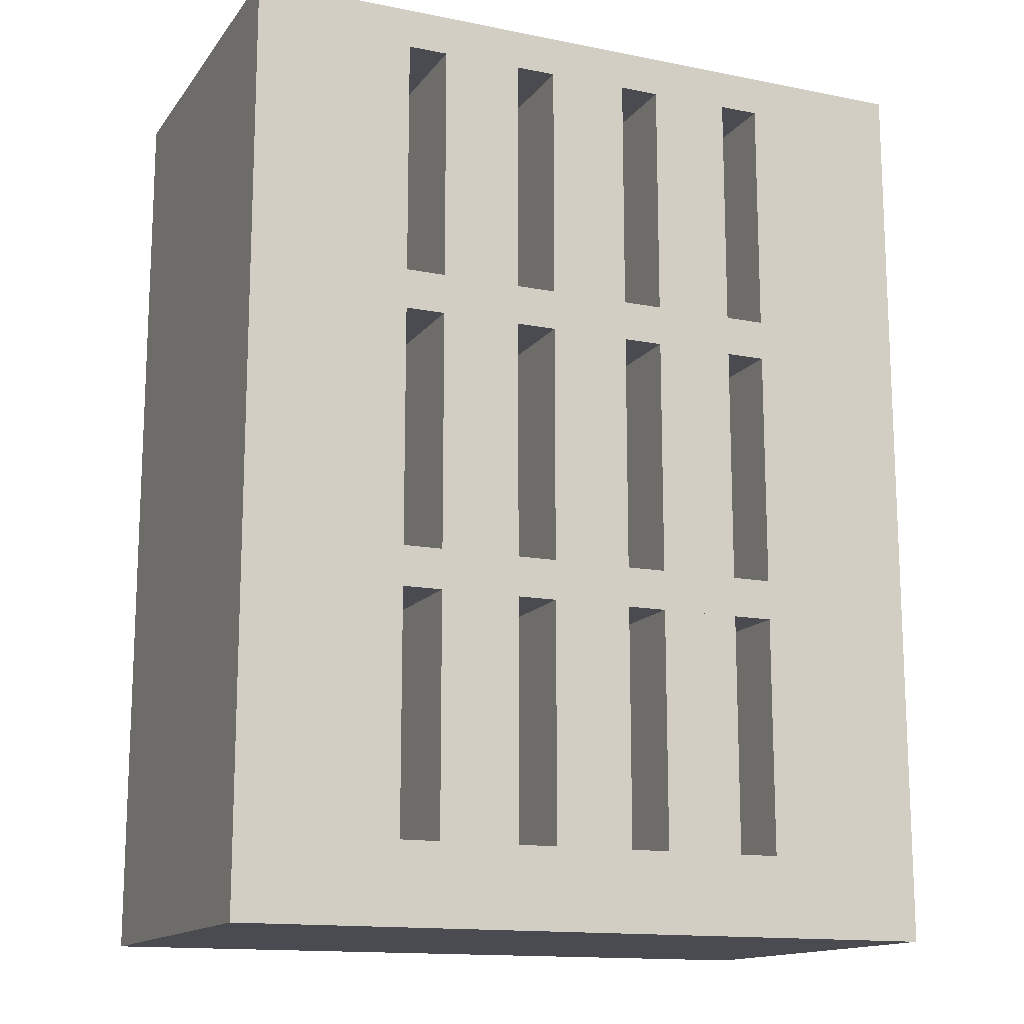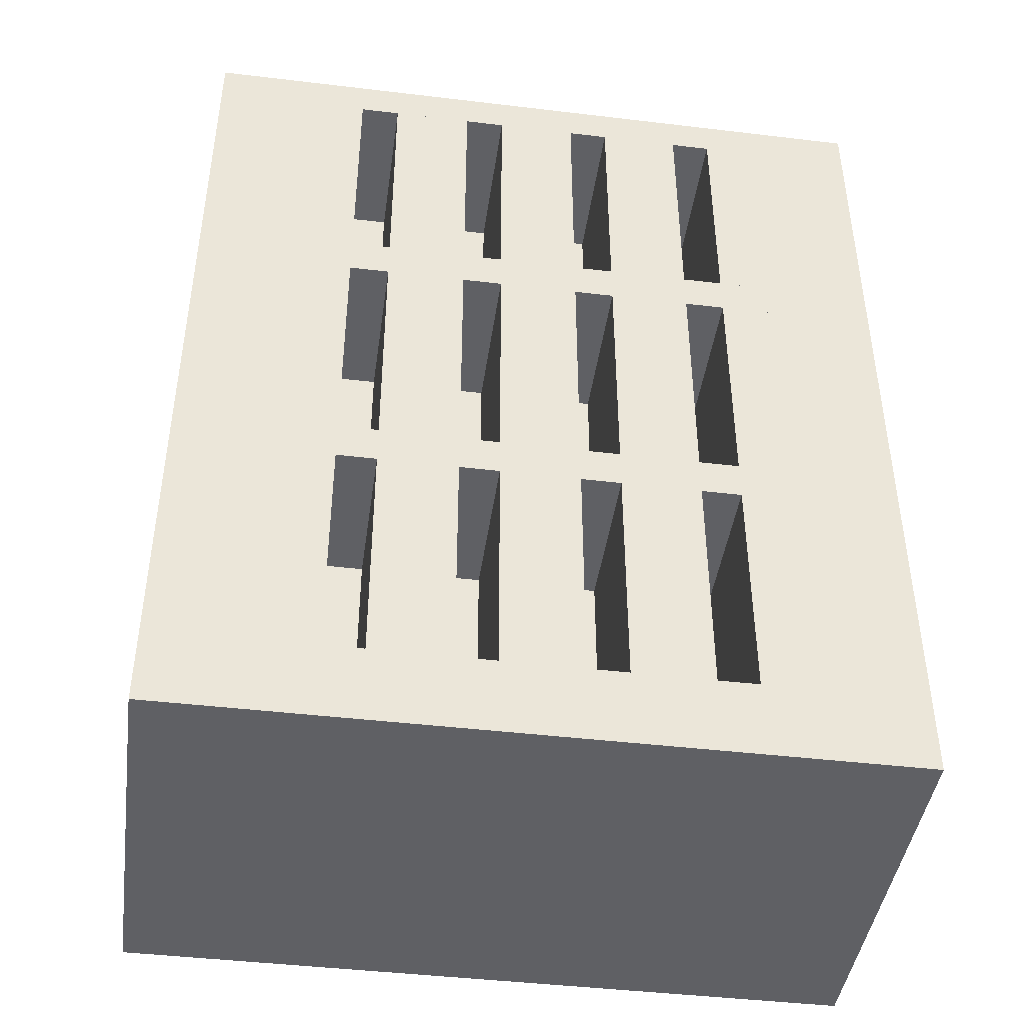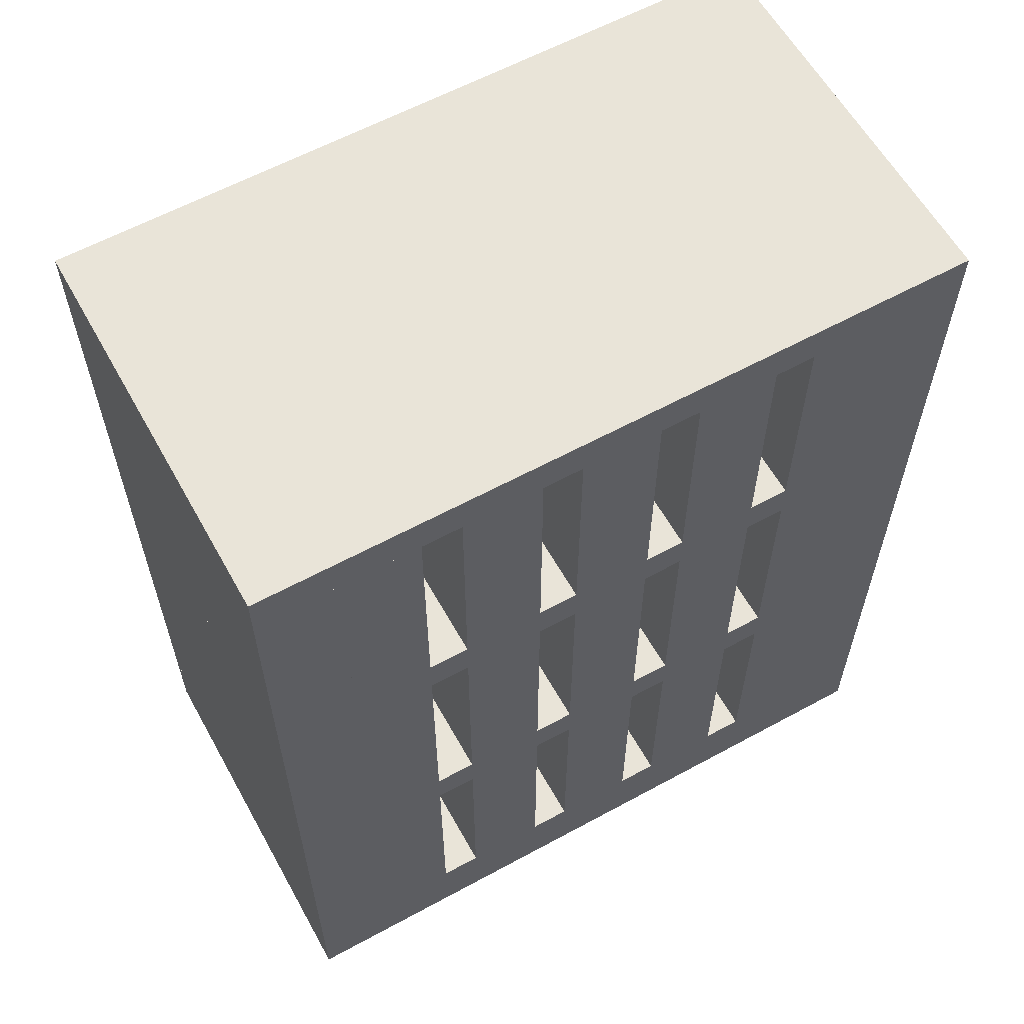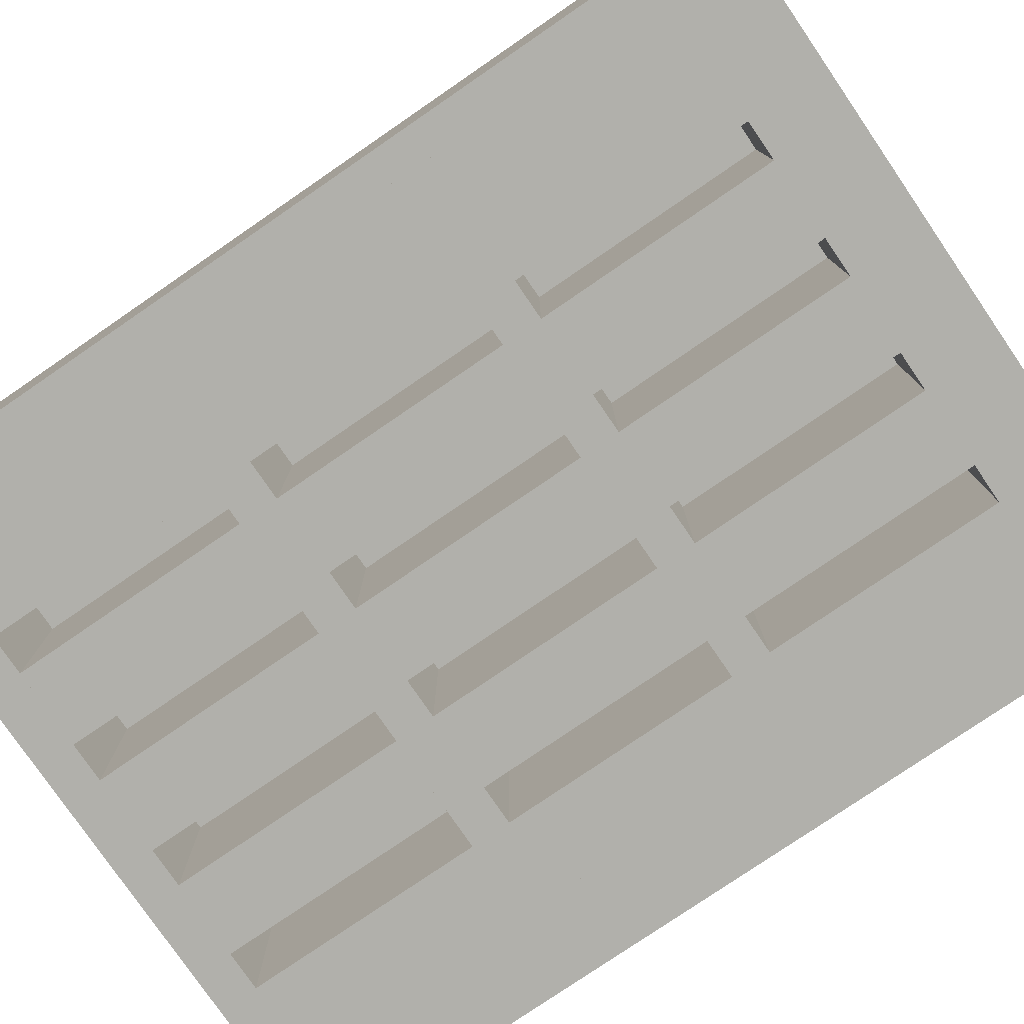
<metadata>
{"format":"obj","ext":"obj","renderer":"f3d","projection":"perspective","resolution":1024,"background":"white","views":[{"elev":-14.4,"azim":156.5,"up":"+Y"},{"elev":-43.8,"azim":-8.0,"up":"+Y"},{"elev":60.5,"azim":150.9,"up":"+Y"},{"elev":-78.4,"azim":-55.6,"up":"+Z"}]}
</metadata>
<code>
v 0.4 0 0.5
v 0.4 0 -0.5
v -1.4 0 0.5
v -1.4 0 -0.5
v -1.4 0.2 -0.5
v -1.4 0.2 0.5
v 0.4 0.2 -0.5
v 0.4 0.2 0.5
f 3 2 1
f 2 3 4
f 3 5 4
f 5 3 6
f 5 2 4
f 2 5 7
f 8 3 1
f 3 8 6
f 8 2 7
f 2 8 1
f 5 8 7
f 8 5 6
v 0.4 0.2 0.5
v 0.4 0.2 -0.5
v 0.2 0.2 0.5
v 0.2 0.2 -0.5
v 0.2 0.8 -0.5
v 0.2 0.8 0.5
v 0.4 0.8 -0.5
v 0.4 0.8 0.5
f 11 10 9
f 10 11 12
f 11 13 12
f 13 11 14
f 13 10 12
f 10 13 15
f 16 11 9
f 11 16 14
f 16 10 15
f 10 16 9
f 13 16 15
f 16 13 14
v -1.2 0.2 0.5
v -1.2 0.2 -0.5
v -1.4 0.2 0.5
v -1.4 0.2 -0.5
v -1.4 0.8 -0.5
v -1.4 0.8 0.5
v -1.2 0.8 -0.5
v -1.2 0.8 0.5
f 19 18 17
f 18 19 20
f 19 21 20
f 21 19 22
f 21 18 20
f 18 21 23
f 24 19 17
f 19 24 22
f 24 18 23
f 18 24 17
f 21 24 23
f 24 21 22
v -1.2 0.2 0.1
v 0.2 0.2 0.1
v -1.2 0.2 -0.1
v 0.2 0.2 -0.1
v 0.2 0.8 -0.1
v -1.2 0.8 -0.1
v 0.2 0.8 0.1
v -1.2 0.8 0.1
f 27 26 25
f 26 27 28
f 27 29 28
f 29 27 30
f 29 26 28
f 26 29 31
f 32 27 25
f 27 32 30
f 32 26 31
f 26 32 25
f 29 32 31
f 32 29 30
v 0.2 0.2 -0.1
v 0.2 0.2 -0.5
v -6.706e-08 0.2 -0.1
v -6.706e-08 0.2 -0.5
v -6.706e-08 0.8 -0.5
v -6.706e-08 0.8 -0.1
v 0.2 0.8 -0.5
v 0.2 0.8 -0.1
f 35 34 33
f 34 35 36
f 35 37 36
f 37 35 38
f 37 34 36
f 34 37 39
f 40 35 33
f 35 40 38
f 40 34 39
f 34 40 33
f 37 40 39
f 40 37 38
v -0.1 0.2 -0.1
v -0.1 0.2 -0.5
v -0.3 0.2 -0.1
v -0.3 0.2 -0.5
v -0.3 0.8 -0.5
v -0.3 0.8 -0.1
v -0.1 0.8 -0.5
v -0.1 0.8 -0.1
f 43 42 41
f 42 43 44
f 43 45 44
f 45 43 46
f 45 42 44
f 42 45 47
f 48 43 41
f 43 48 46
f 48 42 47
f 42 48 41
f 45 48 47
f 48 45 46
v -0.4 0.2 -0.1
v -0.4 0.2 -0.5
v -0.6 0.2 -0.1
v -0.6 0.2 -0.5
v -0.6 0.8 -0.5
v -0.6 0.8 -0.1
v -0.4 0.8 -0.5
v -0.4 0.8 -0.1
f 51 50 49
f 50 51 52
f 51 53 52
f 53 51 54
f 53 50 52
f 50 53 55
f 56 51 49
f 51 56 54
f 56 50 55
f 50 56 49
f 53 56 55
f 56 53 54
v -0.7 0.2 -0.1
v -0.7 0.2 -0.5
v -0.9 0.2 -0.1
v -0.9 0.2 -0.5
v -0.9 0.8 -0.5
v -0.9 0.8 -0.1
v -0.7 0.8 -0.5
v -0.7 0.8 -0.1
f 59 58 57
f 58 59 60
f 59 61 60
f 61 59 62
f 61 58 60
f 58 61 63
f 64 59 57
f 59 64 62
f 64 58 63
f 58 64 57
f 61 64 63
f 64 61 62
v -1 0.2 -0.1
v -1 0.2 -0.5
v -1.2 0.2 -0.1
v -1.2 0.2 -0.5
v -1.2 0.8 -0.5
v -1.2 0.8 -0.1
v -1 0.8 -0.5
v -1 0.8 -0.1
f 67 66 65
f 66 67 68
f 67 69 68
f 69 67 70
f 69 66 68
f 66 69 71
f 72 67 65
f 67 72 70
f 72 66 71
f 66 72 65
f 69 72 71
f 72 69 70
v -1 0.2 0.5
v -1 0.2 0.1
v -1.2 0.2 0.5
v -1.2 0.2 0.1
v -1.2 0.8 0.1
v -1.2 0.8 0.5
v -1 0.8 0.1
v -1 0.8 0.5
f 75 74 73
f 74 75 76
f 75 77 76
f 77 75 78
f 77 74 76
f 74 77 79
f 80 75 73
f 75 80 78
f 80 74 79
f 74 80 73
f 77 80 79
f 80 77 78
v -0.7 0.2 0.5
v -0.7 0.2 0.1
v -0.9 0.2 0.5
v -0.9 0.2 0.1
v -0.9 0.8 0.1
v -0.9 0.8 0.5
v -0.7 0.8 0.1
v -0.7 0.8 0.5
f 83 82 81
f 82 83 84
f 83 85 84
f 85 83 86
f 85 82 84
f 82 85 87
f 88 83 81
f 83 88 86
f 88 82 87
f 82 88 81
f 85 88 87
f 88 85 86
v -0.4 0.2 0.5
v -0.4 0.2 0.1
v -0.6 0.2 0.5
v -0.6 0.2 0.1
v -0.6 0.8 0.1
v -0.6 0.8 0.5
v -0.4 0.8 0.1
v -0.4 0.8 0.5
f 91 90 89
f 90 91 92
f 91 93 92
f 93 91 94
f 93 90 92
f 90 93 95
f 96 91 89
f 91 96 94
f 96 90 95
f 90 96 89
f 93 96 95
f 96 93 94
v -0.1 0.2 0.5
v -0.1 0.2 0.1
v -0.3 0.2 0.5
v -0.3 0.2 0.1
v -0.3 0.8 0.1
v -0.3 0.8 0.5
v -0.1 0.8 0.1
v -0.1 0.8 0.5
f 99 98 97
f 98 99 100
f 99 101 100
f 101 99 102
f 101 98 100
f 98 101 103
f 104 99 97
f 99 104 102
f 104 98 103
f 98 104 97
f 101 104 103
f 104 101 102
v 0.2 0.2 0.5
v 0.2 0.2 0.1
v -6.706e-08 0.2 0.5
v -6.706e-08 0.2 0.1
v -6.706e-08 0.8 0.1
v -6.706e-08 0.8 0.5
v 0.2 0.8 0.1
v 0.2 0.8 0.5
f 107 106 105
f 106 107 108
f 107 109 108
f 109 107 110
f 109 106 108
f 106 109 111
f 112 107 105
f 107 112 110
f 112 106 111
f 106 112 105
f 109 112 111
f 112 109 110
v 0.4 0.8 0.5
v 0.4 0.8 -0.5
v -1.4 0.9 -0.5
v -1.4 0.9 0.5
v 0.4 0.9 -0.5
v 0.4 0.9 0.5
f 22 114 113
f 114 22 21
f 22 115 21
f 115 22 116
f 115 114 21
f 114 115 117
f 118 22 113
f 22 118 116
f 118 114 117
f 114 118 113
f 115 118 117
f 118 115 116
v -1.2 0.9 0.1
v 0.2 0.9 0.1
v -1.2 0.9 -0.1
v 0.2 0.9 -0.1
v 0.2 1.5 -0.1
v -1.2 1.5 -0.1
v 0.2 1.5 0.1
v -1.2 1.5 0.1
f 121 120 119
f 120 121 122
f 121 123 122
f 123 121 124
f 123 120 122
f 120 123 125
f 126 121 119
f 121 126 124
f 126 120 125
f 120 126 119
f 123 126 125
f 126 123 124
v -1.2 0.9 0.5
v -1.2 0.9 -0.5
v -1.4 1.5 -0.5
v -1.4 1.5 0.5
v -1.2 1.5 -0.5
v -1.2 1.5 0.5
f 116 128 127
f 128 116 115
f 116 129 115
f 129 116 130
f 129 128 115
f 128 129 131
f 132 116 127
f 116 132 130
f 132 128 131
f 128 132 127
f 129 132 131
f 132 129 130
v 0.4 0.9 0.5
v 0.4 0.9 -0.5
v 0.2 0.9 0.5
v 0.2 0.9 -0.5
v 0.2 1.5 -0.5
v 0.2 1.5 0.5
v 0.4 1.5 -0.5
v 0.4 1.5 0.5
f 135 134 133
f 134 135 136
f 135 137 136
f 137 135 138
f 137 134 136
f 134 137 139
f 140 135 133
f 135 140 138
f 140 134 139
f 134 140 133
f 137 140 139
f 140 137 138
v 0.4 1.5 0.5
v 0.4 1.5 -0.5
v -1.4 1.5 0.5
v -1.4 1.5 -0.5
v -1.4 1.6 -0.5
v -1.4 1.6 0.5
v 0.4 1.6 -0.5
v 0.4 1.6 0.5
f 143 142 141
f 142 143 144
f 143 145 144
f 145 143 146
f 145 142 144
f 142 145 147
f 148 143 141
f 143 148 146
f 148 142 147
f 142 148 141
f 145 148 147
f 148 145 146
v -1.2 1.6 0.1
v 0.2 1.6 0.1
v -1.2 1.6 -0.1
v 0.2 1.6 -0.1
v 0.2 2.2 -0.1
v -1.2 2.2 -0.1
v 0.2 2.2 0.1
v -1.2 2.2 0.1
f 151 150 149
f 150 151 152
f 151 153 152
f 153 151 154
f 153 150 152
f 150 153 155
f 156 151 149
f 151 156 154
f 156 150 155
f 150 156 149
f 153 156 155
f 156 153 154
v -1.2 1.6 0.5
v -1.2 1.6 -0.5
v -1.4 1.6 0.5
v -1.4 1.6 -0.5
v -1.4 2.2 -0.5
v -1.4 2.2 0.5
v -1.2 2.2 -0.5
v -1.2 2.2 0.5
f 159 158 157
f 158 159 160
f 159 161 160
f 161 159 162
f 161 158 160
f 158 161 163
f 164 159 157
f 159 164 162
f 164 158 163
f 158 164 157
f 161 164 163
f 164 161 162
v 0.4 1.6 0.5
v 0.4 1.6 -0.5
v 0.2 1.6 0.5
v 0.2 1.6 -0.5
v 0.2 2.2 -0.5
v 0.2 2.2 0.5
v 0.4 2.2 -0.5
v 0.4 2.2 0.5
f 167 166 165
f 166 167 168
f 167 169 168
f 169 167 170
f 169 166 168
f 166 169 171
f 172 167 165
f 167 172 170
f 172 166 171
f 166 172 165
f 169 172 171
f 172 169 170
v 0.4 2.2 0.5
v 0.4 2.2 -0.5
v -1.4 2.2 0.5
v -1.4 2.2 -0.5
v -1.4 2.3 -0.5
v -1.4 2.3 0.5
v 0.4 2.3 -0.5
v 0.4 2.3 0.5
f 175 174 173
f 174 175 176
f 175 177 176
f 177 175 178
f 177 174 176
f 174 177 179
f 180 175 173
f 175 180 178
f 180 174 179
f 174 180 173
f 177 180 179
f 180 177 178
v 0.2 0.9 -0.1
v 0.2 0.9 -0.5
v -6.706e-08 0.9 -0.1
v -6.706e-08 0.9 -0.5
v -6.706e-08 1.5 -0.5
v -6.706e-08 1.5 -0.1
v 0.2 1.5 -0.5
v 0.2 1.5 -0.1
f 183 182 181
f 182 183 184
f 183 185 184
f 185 183 186
f 185 182 184
f 182 185 187
f 188 183 181
f 183 188 186
f 188 182 187
f 182 188 181
f 185 188 187
f 188 185 186
v -0.1 0.9 -0.1
v -0.1 0.9 -0.5
v -0.3 0.9 -0.1
v -0.3 0.9 -0.5
v -0.3 1.5 -0.5
v -0.3 1.5 -0.1
v -0.1 1.5 -0.5
v -0.1 1.5 -0.1
f 191 190 189
f 190 191 192
f 191 193 192
f 193 191 194
f 193 190 192
f 190 193 195
f 196 191 189
f 191 196 194
f 196 190 195
f 190 196 189
f 193 196 195
f 196 193 194
v -0.4 0.9 -0.1
v -0.4 0.9 -0.5
v -0.6 0.9 -0.1
v -0.6 0.9 -0.5
v -0.6 1.5 -0.5
v -0.6 1.5 -0.1
v -0.4 1.5 -0.5
v -0.4 1.5 -0.1
f 199 198 197
f 198 199 200
f 199 201 200
f 201 199 202
f 201 198 200
f 198 201 203
f 204 199 197
f 199 204 202
f 204 198 203
f 198 204 197
f 201 204 203
f 204 201 202
v -0.7 0.9 -0.1
v -0.7 0.9 -0.5
v -0.9 0.9 -0.1
v -0.9 0.9 -0.5
v -0.9 1.5 -0.5
v -0.9 1.5 -0.1
v -0.7 1.5 -0.5
v -0.7 1.5 -0.1
f 207 206 205
f 206 207 208
f 207 209 208
f 209 207 210
f 209 206 208
f 206 209 211
f 212 207 205
f 207 212 210
f 212 206 211
f 206 212 205
f 209 212 211
f 212 209 210
v -1 0.9 -0.1
v -1 0.9 -0.5
v -1.2 0.9 -0.1
v -1.2 0.9 -0.5
v -1.2 1.5 -0.5
v -1.2 1.5 -0.1
v -1 1.5 -0.5
v -1 1.5 -0.1
f 215 214 213
f 214 215 216
f 215 217 216
f 217 215 218
f 217 214 216
f 214 217 219
f 220 215 213
f 215 220 218
f 220 214 219
f 214 220 213
f 217 220 219
f 220 217 218
v 0.2 1.6 -0.1
v 0.2 1.6 -0.5
v -6.706e-08 1.6 -0.1
v -6.706e-08 1.6 -0.5
v -6.706e-08 2.2 -0.5
v -6.706e-08 2.2 -0.1
v 0.2 2.2 -0.5
v 0.2 2.2 -0.1
f 223 222 221
f 222 223 224
f 223 225 224
f 225 223 226
f 225 222 224
f 222 225 227
f 228 223 221
f 223 228 226
f 228 222 227
f 222 228 221
f 225 228 227
f 228 225 226
v -0.1 1.6 -0.1
v -0.1 1.6 -0.5
v -0.3 1.6 -0.1
v -0.3 1.6 -0.5
v -0.3 2.2 -0.5
v -0.3 2.2 -0.1
v -0.1 2.2 -0.5
v -0.1 2.2 -0.1
f 231 230 229
f 230 231 232
f 231 233 232
f 233 231 234
f 233 230 232
f 230 233 235
f 236 231 229
f 231 236 234
f 236 230 235
f 230 236 229
f 233 236 235
f 236 233 234
v -0.4 1.6 -0.1
v -0.4 1.6 -0.5
v -0.6 1.6 -0.1
v -0.6 1.6 -0.5
v -0.6 2.2 -0.5
v -0.6 2.2 -0.1
v -0.4 2.2 -0.5
v -0.4 2.2 -0.1
f 239 238 237
f 238 239 240
f 239 241 240
f 241 239 242
f 241 238 240
f 238 241 243
f 244 239 237
f 239 244 242
f 244 238 243
f 238 244 237
f 241 244 243
f 244 241 242
v -0.7 1.6 -0.1
v -0.7 1.6 -0.5
v -0.9 1.6 -0.1
v -0.9 1.6 -0.5
v -0.9 2.2 -0.5
v -0.9 2.2 -0.1
v -0.7 2.2 -0.5
v -0.7 2.2 -0.1
f 247 246 245
f 246 247 248
f 247 249 248
f 249 247 250
f 249 246 248
f 246 249 251
f 252 247 245
f 247 252 250
f 252 246 251
f 246 252 245
f 249 252 251
f 252 249 250
v -1 1.6 -0.1
v -1 1.6 -0.5
v -1.2 1.6 -0.1
v -1.2 1.6 -0.5
v -1.2 2.2 -0.5
v -1.2 2.2 -0.1
v -1 2.2 -0.5
v -1 2.2 -0.1
f 255 254 253
f 254 255 256
f 255 257 256
f 257 255 258
f 257 254 256
f 254 257 259
f 260 255 253
f 255 260 258
f 260 254 259
f 254 260 253
f 257 260 259
f 260 257 258
v 0.2 0.9 0.5
v 0.2 0.9 0.1
v -6.706e-08 0.9 0.5
v -6.706e-08 0.9 0.1
v -6.706e-08 1.5 0.1
v -6.706e-08 1.5 0.5
v 0.2 1.5 0.1
v 0.2 1.5 0.5
f 263 262 261
f 262 263 264
f 263 265 264
f 265 263 266
f 265 262 264
f 262 265 267
f 268 263 261
f 263 268 266
f 268 262 267
f 262 268 261
f 265 268 267
f 268 265 266
v -0.1 0.9 0.5
v -0.1 0.9 0.1
v -0.3 0.9 0.5
v -0.3 0.9 0.1
v -0.3 1.5 0.1
v -0.3 1.5 0.5
v -0.1 1.5 0.1
v -0.1 1.5 0.5
f 271 270 269
f 270 271 272
f 271 273 272
f 273 271 274
f 273 270 272
f 270 273 275
f 276 271 269
f 271 276 274
f 276 270 275
f 270 276 269
f 273 276 275
f 276 273 274
v -0.4 0.9 0.5
v -0.4 0.9 0.1
v -0.6 0.9 0.5
v -0.6 0.9 0.1
v -0.6 1.5 0.1
v -0.6 1.5 0.5
v -0.4 1.5 0.1
v -0.4 1.5 0.5
f 279 278 277
f 278 279 280
f 279 281 280
f 281 279 282
f 281 278 280
f 278 281 283
f 284 279 277
f 279 284 282
f 284 278 283
f 278 284 277
f 281 284 283
f 284 281 282
v -0.7 0.9 0.5
v -0.7 0.9 0.1
v -0.9 0.9 0.5
v -0.9 0.9 0.1
v -0.9 1.5 0.1
v -0.9 1.5 0.5
v -0.7 1.5 0.1
v -0.7 1.5 0.5
f 287 286 285
f 286 287 288
f 287 289 288
f 289 287 290
f 289 286 288
f 286 289 291
f 292 287 285
f 287 292 290
f 292 286 291
f 286 292 285
f 289 292 291
f 292 289 290
v -1 0.9 0.5
v -1 0.9 0.1
v -1.2 0.9 0.5
v -1.2 0.9 0.1
v -1.2 1.5 0.1
v -1.2 1.5 0.5
v -1 1.5 0.1
v -1 1.5 0.5
f 295 294 293
f 294 295 296
f 295 297 296
f 297 295 298
f 297 294 296
f 294 297 299
f 300 295 293
f 295 300 298
f 300 294 299
f 294 300 293
f 297 300 299
f 300 297 298
v -1 1.6 0.5
v -1 1.6 0.1
v -1.2 1.6 0.5
v -1.2 1.6 0.1
v -1.2 2.2 0.1
v -1.2 2.2 0.5
v -1 2.2 0.1
v -1 2.2 0.5
f 303 302 301
f 302 303 304
f 303 305 304
f 305 303 306
f 305 302 304
f 302 305 307
f 308 303 301
f 303 308 306
f 308 302 307
f 302 308 301
f 305 308 307
f 308 305 306
v -0.7 1.6 0.5
v -0.7 1.6 0.1
v -0.9 1.6 0.5
v -0.9 1.6 0.1
v -0.9 2.2 0.1
v -0.9 2.2 0.5
v -0.7 2.2 0.1
v -0.7 2.2 0.5
f 311 310 309
f 310 311 312
f 311 313 312
f 313 311 314
f 313 310 312
f 310 313 315
f 316 311 309
f 311 316 314
f 316 310 315
f 310 316 309
f 313 316 315
f 316 313 314
v -0.4 1.6 0.5
v -0.4 1.6 0.1
v -0.6 1.6 0.5
v -0.6 1.6 0.1
v -0.6 2.2 0.1
v -0.6 2.2 0.5
v -0.4 2.2 0.1
v -0.4 2.2 0.5
f 319 318 317
f 318 319 320
f 319 321 320
f 321 319 322
f 321 318 320
f 318 321 323
f 324 319 317
f 319 324 322
f 324 318 323
f 318 324 317
f 321 324 323
f 324 321 322
v -0.1 1.6 0.5
v -0.1 1.6 0.1
v -0.3 1.6 0.5
v -0.3 1.6 0.1
v -0.3 2.2 0.1
v -0.3 2.2 0.5
v -0.1 2.2 0.1
v -0.1 2.2 0.5
f 327 326 325
f 326 327 328
f 327 329 328
f 329 327 330
f 329 326 328
f 326 329 331
f 332 327 325
f 327 332 330
f 332 326 331
f 326 332 325
f 329 332 331
f 332 329 330
v 0.2 1.6 0.5
v 0.2 1.6 0.1
v -6.706e-08 1.6 0.5
v -6.706e-08 1.6 0.1
v -6.706e-08 2.2 0.1
v -6.706e-08 2.2 0.5
v 0.2 2.2 0.1
v 0.2 2.2 0.5
f 335 334 333
f 334 335 336
f 335 337 336
f 337 335 338
f 337 334 336
f 334 337 339
f 340 335 333
f 335 340 338
f 340 334 339
f 334 340 333
f 337 340 339
f 340 337 338

</code>
